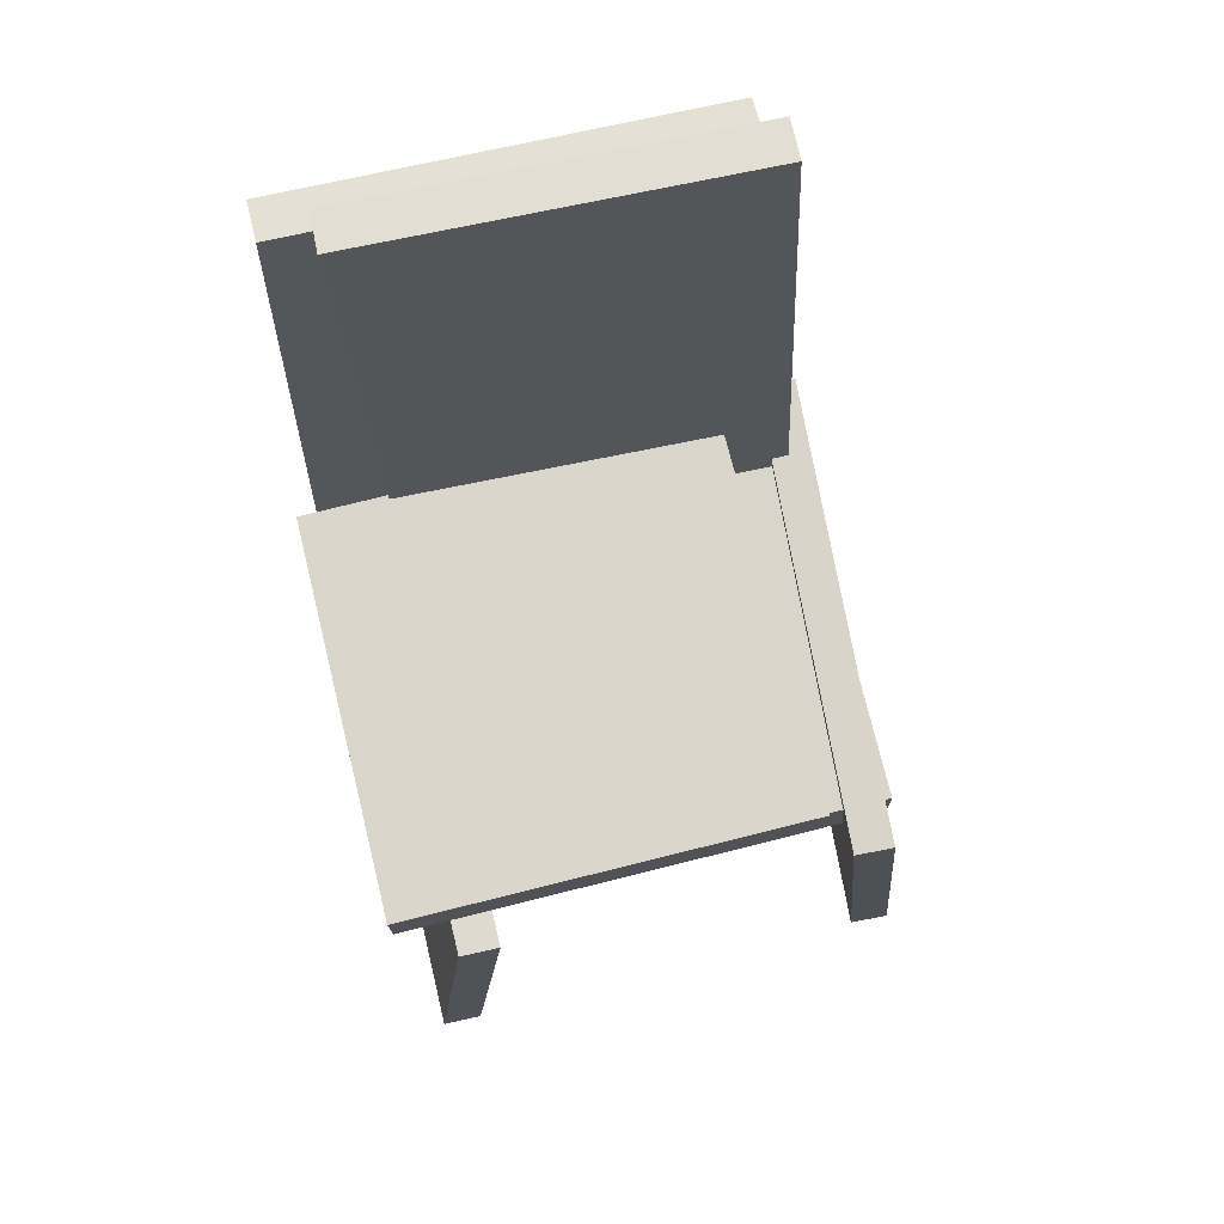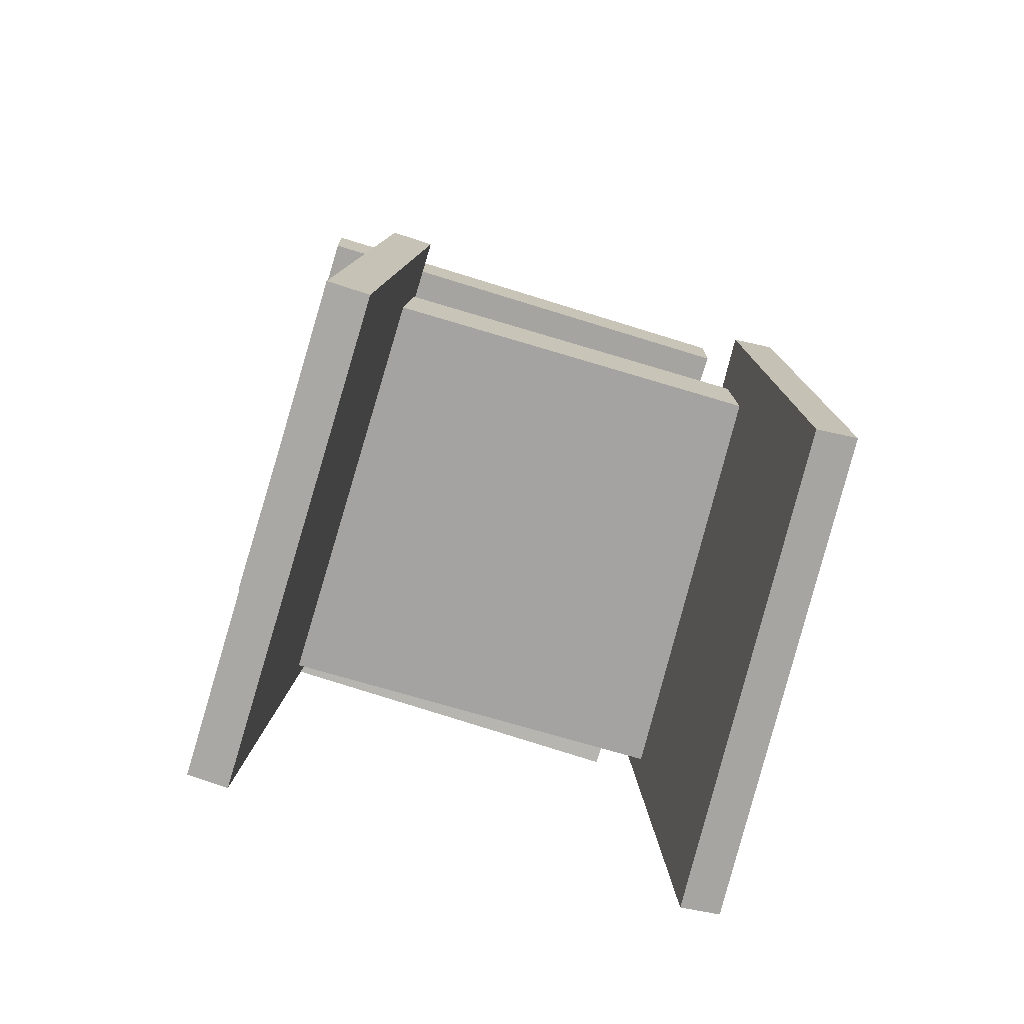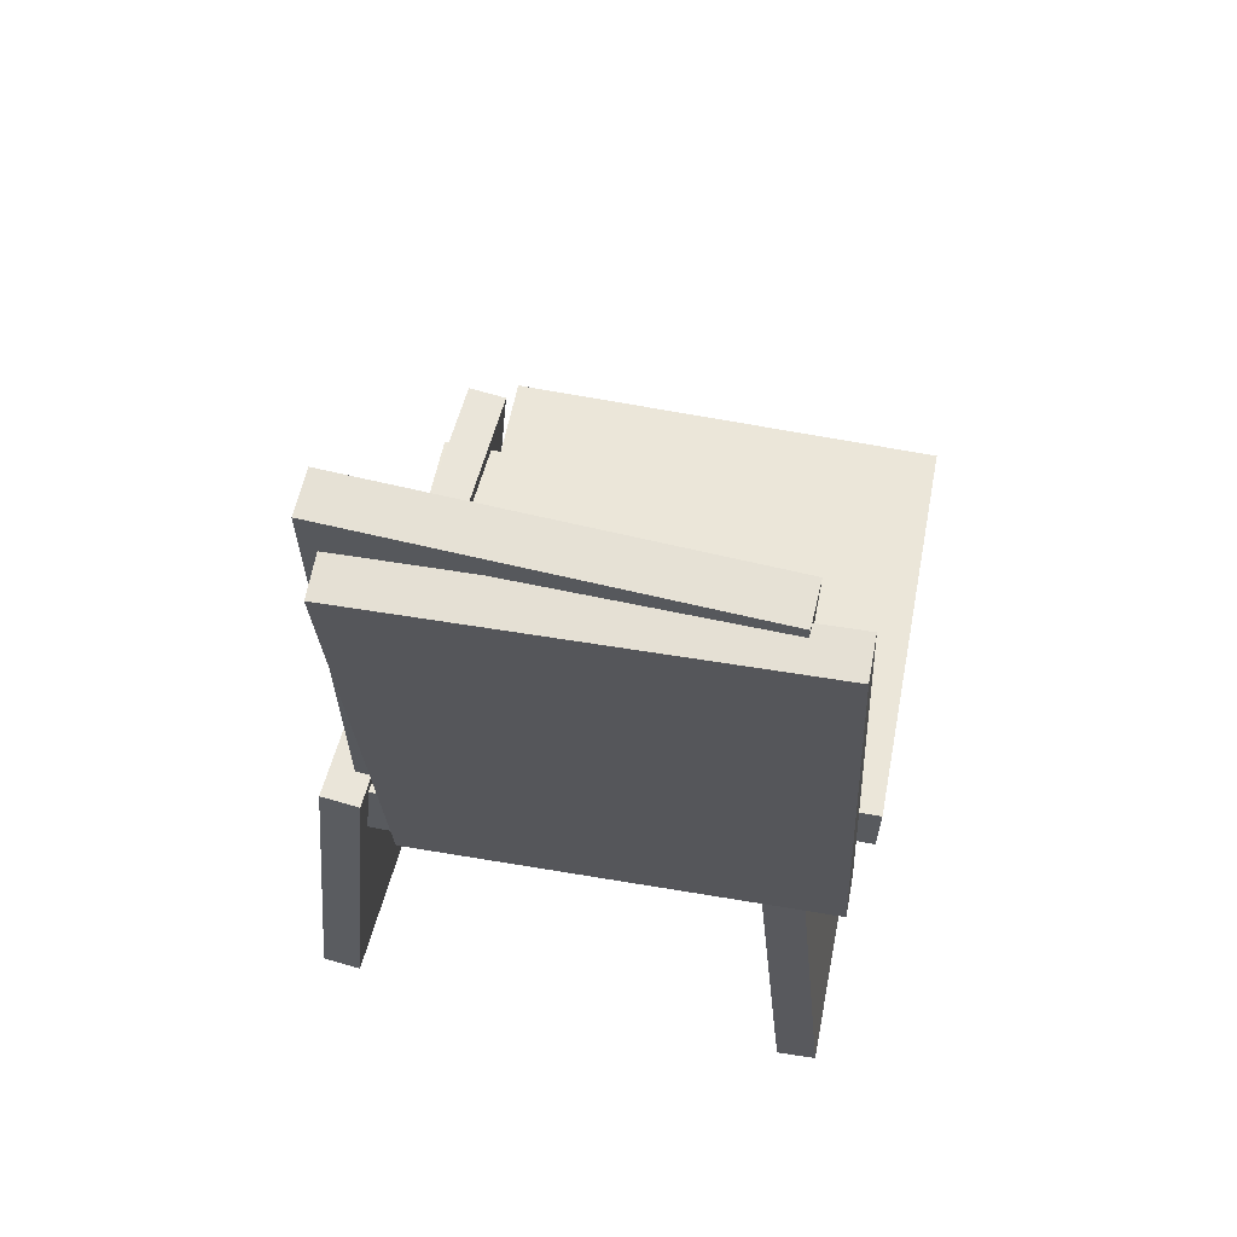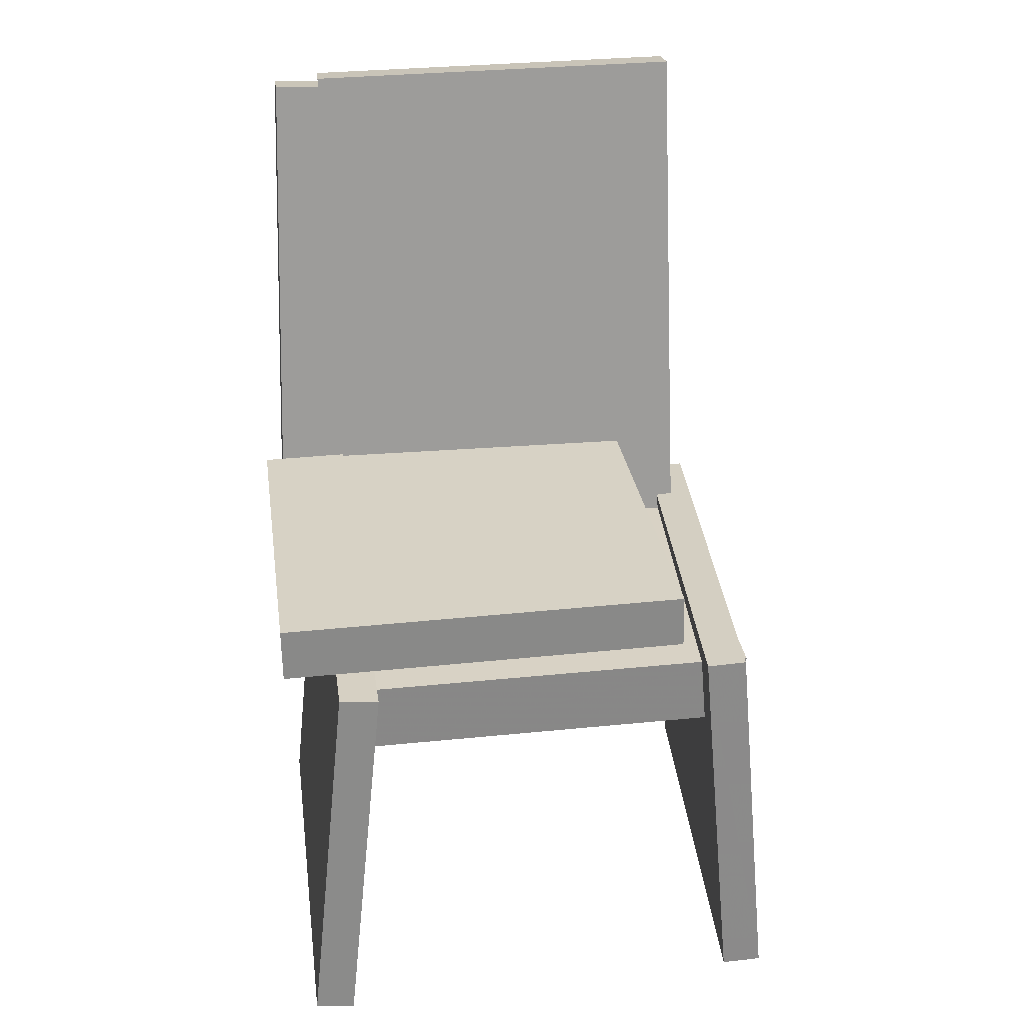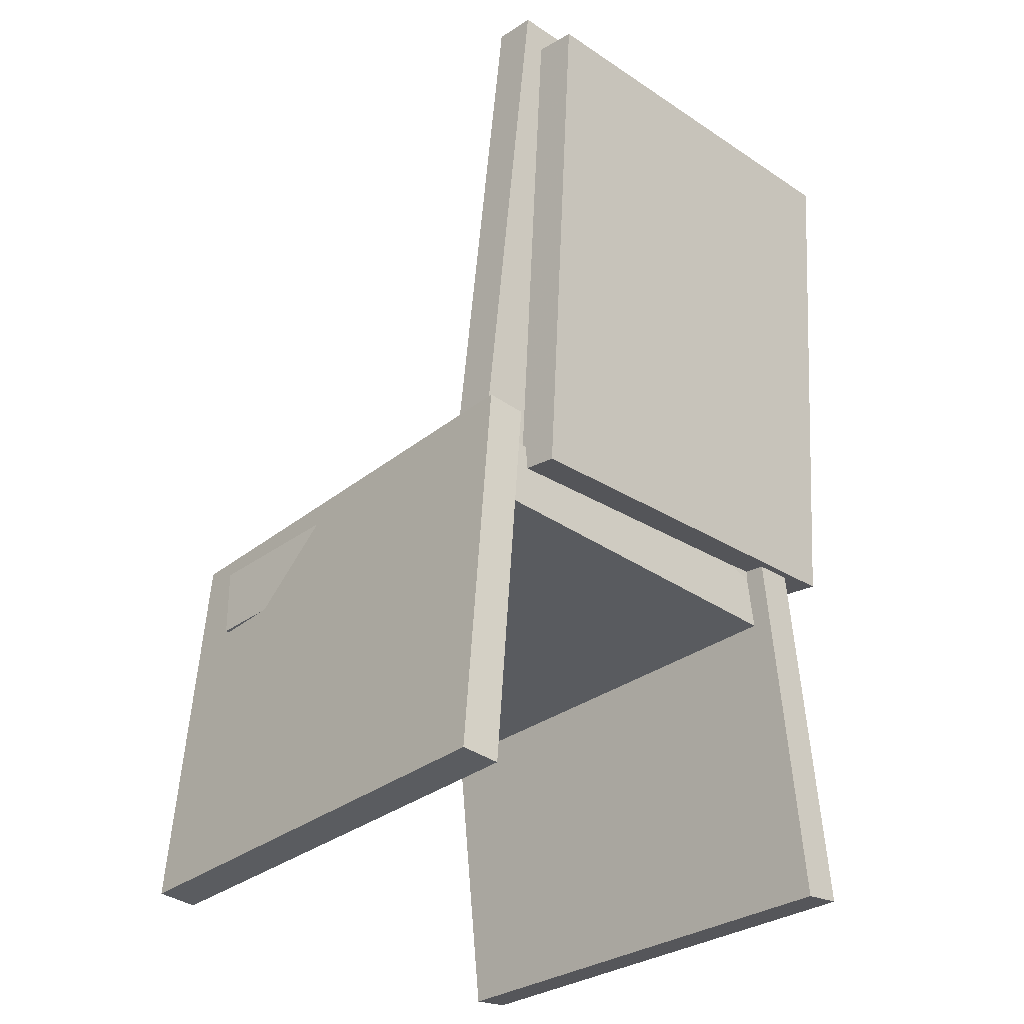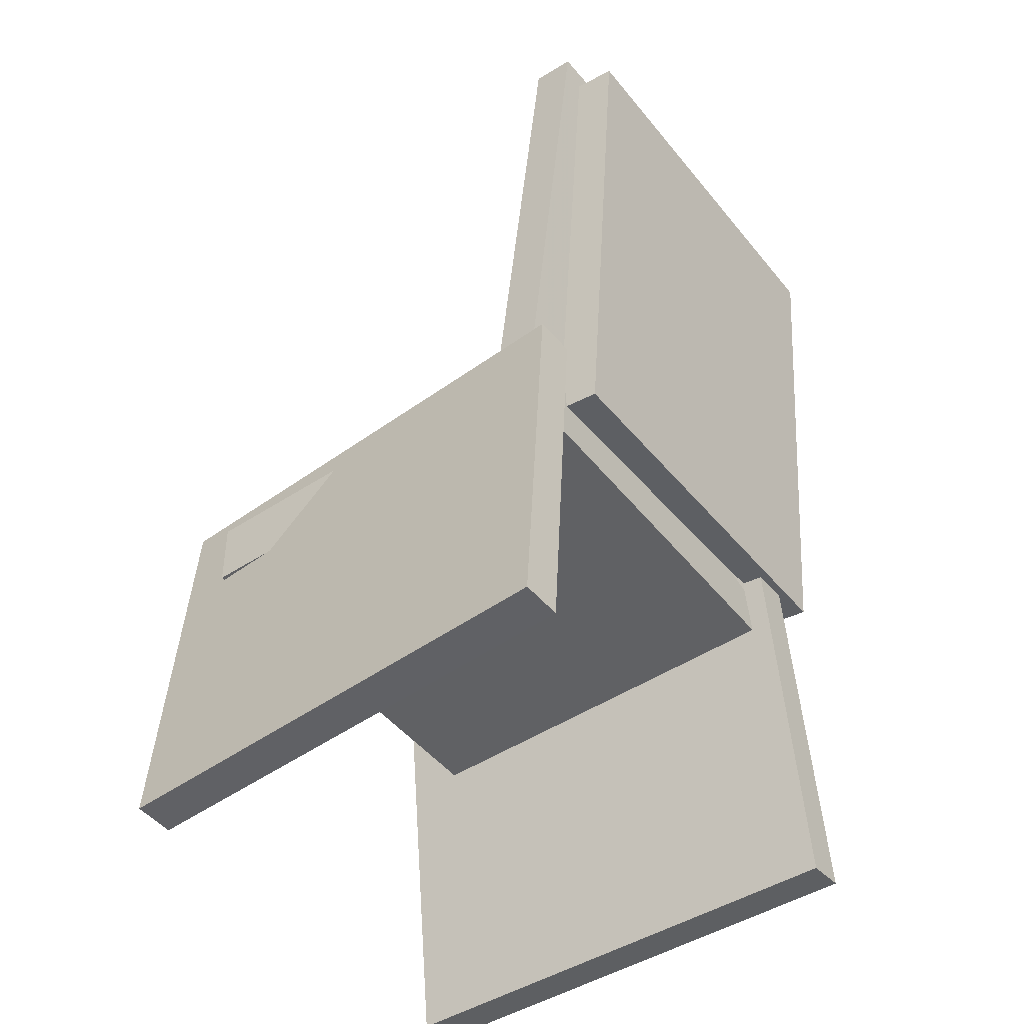
<metadata>
{"format":"obj","ext":"obj","renderer":"f3d","projection":"perspective","resolution":1024,"background":"white","views":[{"elev":71.8,"azim":76.9,"up":"+Y"},{"elev":-75.3,"azim":73.5,"up":"+Y"},{"elev":59.3,"azim":-78.4,"up":"+Y"},{"elev":25.8,"azim":82.9,"up":"+Y"},{"elev":-29.8,"azim":-134.4,"up":"+Y"},{"elev":-44.8,"azim":-143.6,"up":"+Y"}]}
</metadata>
<code>
v -0.1447 0.06177 -0.1181
v 0.1744 0.05282 -0.1226
v -0.146 0.01859 -0.119
v 0.1732 0.009636 -0.1235
v -0.1403 0.05485 0.2117
v 0.1789 0.0459 0.2072
v -0.1415 0.01167 0.2108
v 0.1777 0.002718 0.2063
f 1.0 7.0 5.0
f 1.0 3.0 7.0
f 1.0 4.0 3.0
f 1.0 2.0 4.0
f 3.0 8.0 7.0
f 3.0 4.0 8.0
f 5.0 7.0 8.0
f 5.0 8.0 6.0
f 1.0 5.0 6.0
f 1.0 6.0 2.0
f 2.0 6.0 8.0
f 2.0 8.0 4.0
v -0.1865 -0.2971 -0.2195
v -0.1834 0.009235 -0.1918
v 0.1956 -0.3028 -0.1985
v 0.1986 0.003496 -0.1708
v -0.1882 -0.2999 -0.1883
v -0.1851 0.006442 -0.1607
v 0.1938 -0.3056 -0.1674
v 0.1969 0.0007029 -0.1397
f 9.0 15.0 13.0
f 9.0 11.0 15.0
f 9.0 12.0 11.0
f 9.0 10.0 12.0
f 11.0 16.0 15.0
f 11.0 12.0 16.0
f 13.0 15.0 16.0
f 13.0 16.0 14.0
f 9.0 13.0 14.0
f 9.0 14.0 10.0
f 10.0 14.0 16.0
f 10.0 16.0 12.0
v -0.1715 0.405 0.149
v -0.1619 0.4135 -0.1609
v -0.206 0.4017 0.1478
v -0.1963 0.4102 -0.162
v -0.1292 -0.03302 0.1384
v -0.1196 -0.0246 -0.1715
v -0.1637 -0.03632 0.1372
v -0.154 -0.0279 -0.1726
f 17.0 23.0 21.0
f 17.0 19.0 23.0
f 17.0 20.0 19.0
f 17.0 18.0 20.0
f 19.0 24.0 23.0
f 19.0 20.0 24.0
f 21.0 23.0 24.0
f 21.0 24.0 22.0
f 17.0 21.0 22.0
f 17.0 22.0 18.0
f 18.0 22.0 24.0
f 18.0 24.0 20.0
v -0.1553 -0.01464 0.1987
v -0.1945 0.3932 0.1854
v -0.1885 -0.01781 0.1993
v -0.2278 0.39 0.186
v -0.16 -0.02599 -0.1354
v -0.1992 0.3818 -0.1487
v -0.1932 -0.02917 -0.1348
v -0.2325 0.3786 -0.1481
f 25.0 31.0 29.0
f 25.0 27.0 31.0
f 25.0 28.0 27.0
f 25.0 26.0 28.0
f 27.0 32.0 31.0
f 27.0 28.0 32.0
f 29.0 31.0 32.0
f 29.0 32.0 30.0
f 25.0 29.0 30.0
f 25.0 30.0 26.0
f 26.0 30.0 32.0
f 26.0 32.0 28.0
v 0.1572 -0.0169 -0.1818
v 0.1586 -0.02442 0.1405
v 0.1553 -0.07282 -0.1831
v 0.1567 -0.08035 0.1392
v -0.1657 -0.005731 -0.1802
v -0.1643 -0.01325 0.1421
v -0.1677 -0.06166 -0.1815
v -0.1662 -0.06918 0.1408
f 33.0 39.0 37.0
f 33.0 35.0 39.0
f 33.0 36.0 35.0
f 33.0 34.0 36.0
f 35.0 40.0 39.0
f 35.0 36.0 40.0
f 37.0 39.0 40.0
f 37.0 40.0 38.0
f 33.0 37.0 38.0
f 33.0 38.0 34.0
f 34.0 38.0 40.0
f 34.0 40.0 36.0
v -0.1818 -0.0008318 0.1661
v -0.1821 -0.003927 0.1345
v -0.1863 -0.3083 0.1963
v -0.1866 -0.3114 0.1646
v 0.203 -0.006697 0.1631
v 0.2027 -0.009792 0.1314
v 0.1986 -0.3142 0.1932
v 0.1983 -0.3173 0.1616
f 41.0 47.0 45.0
f 41.0 43.0 47.0
f 41.0 44.0 43.0
f 41.0 42.0 44.0
f 43.0 48.0 47.0
f 43.0 44.0 48.0
f 45.0 47.0 48.0
f 45.0 48.0 46.0
f 41.0 45.0 46.0
f 41.0 46.0 42.0
f 42.0 46.0 48.0
f 42.0 48.0 44.0

</code>
